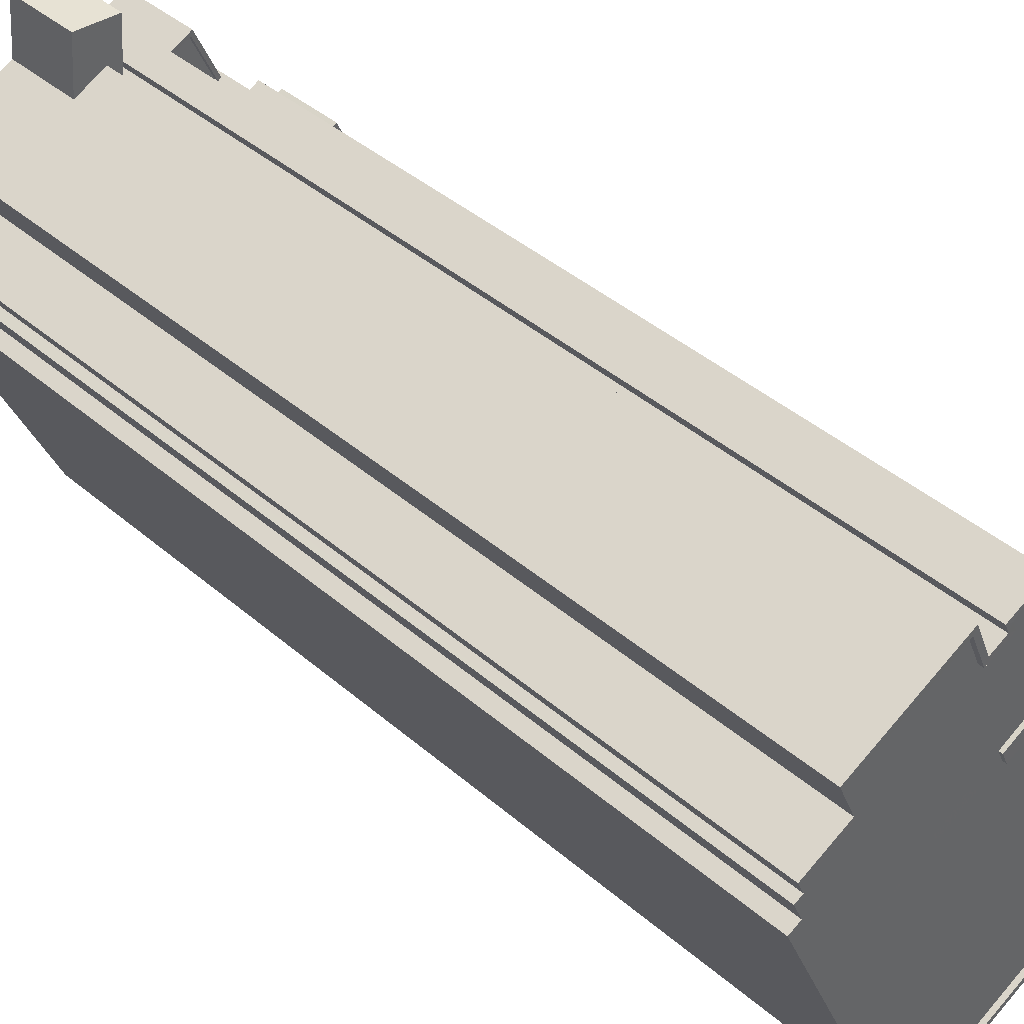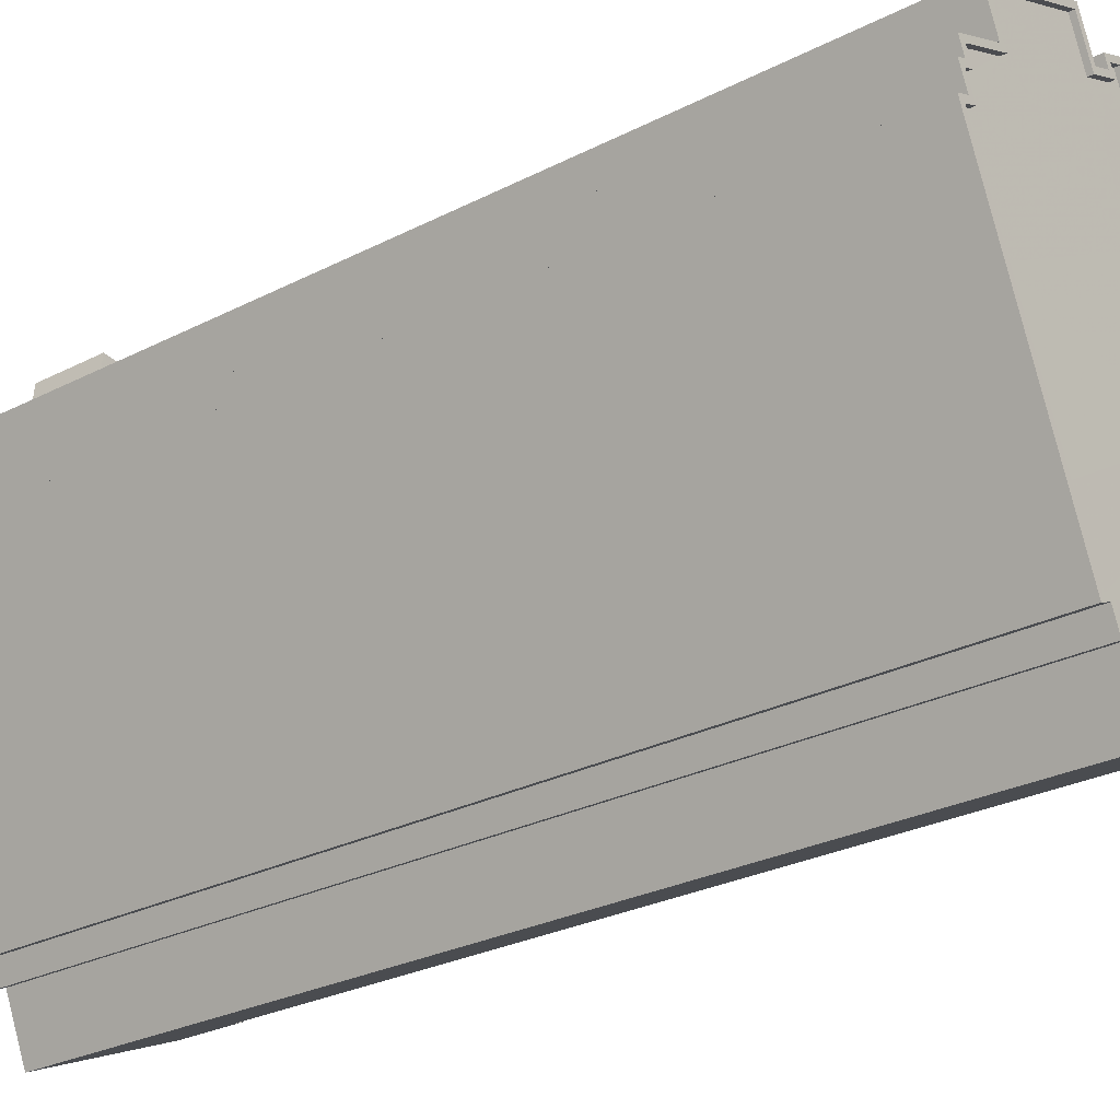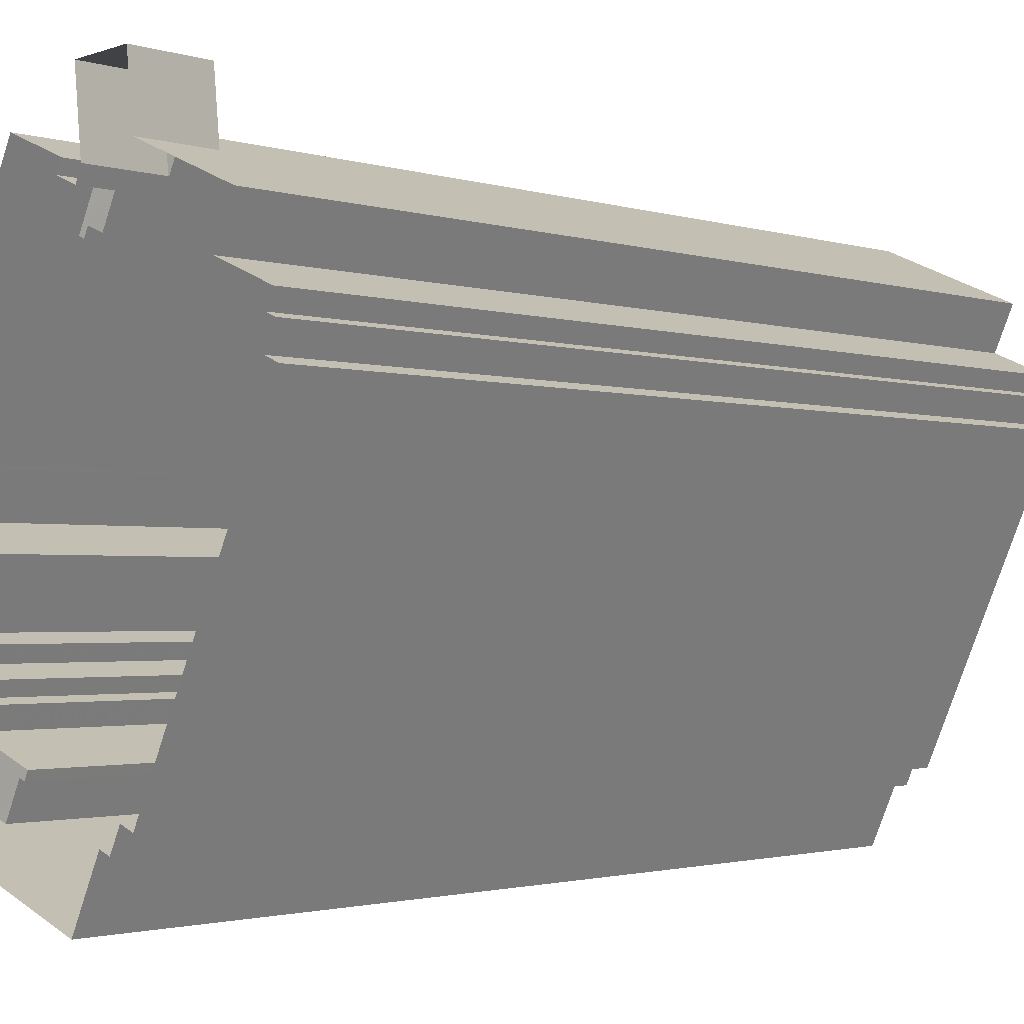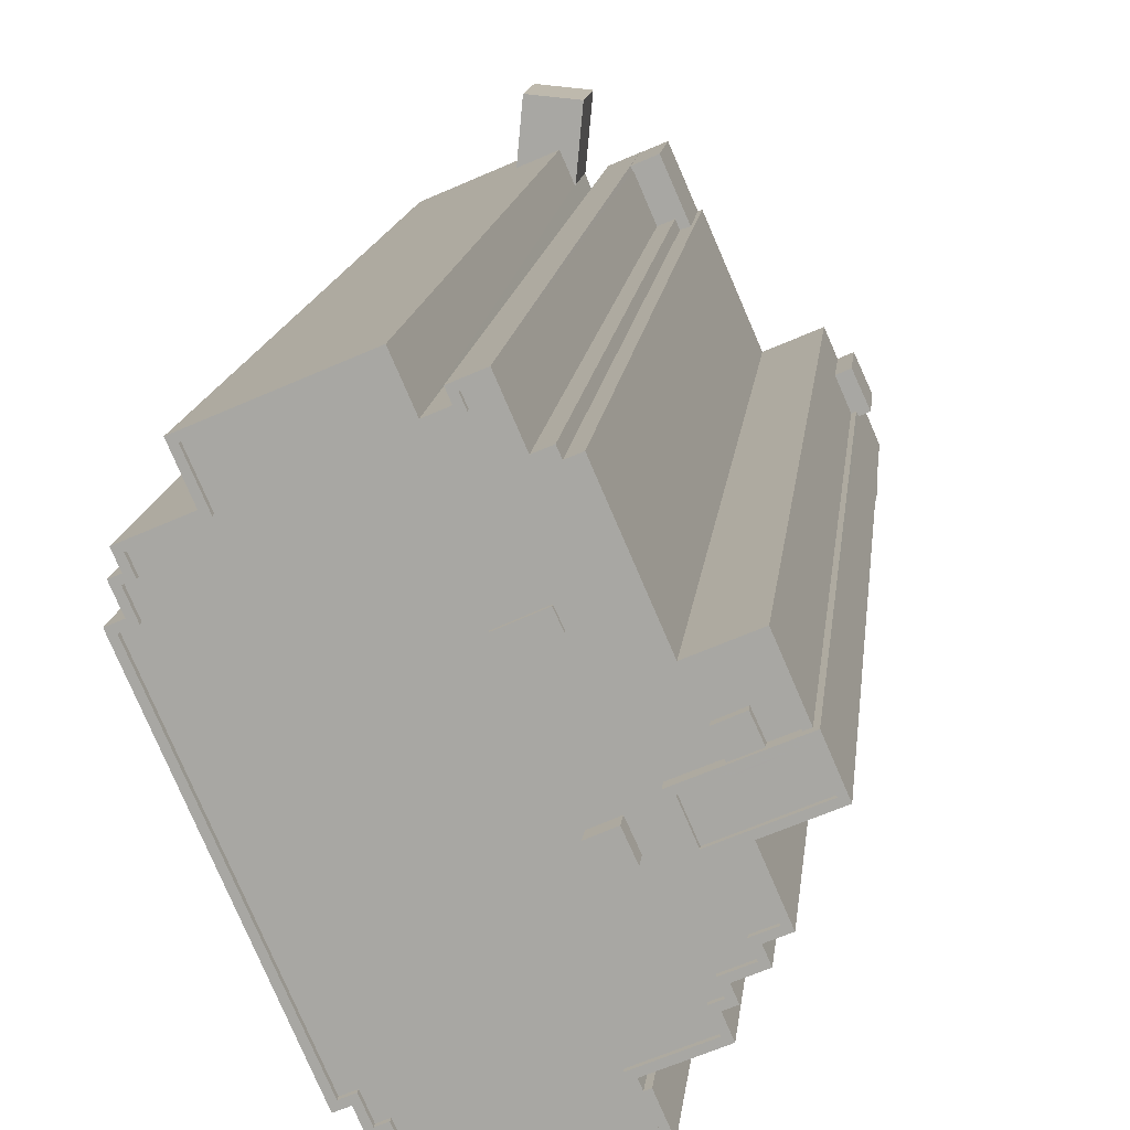
<metadata>
{"format":"obj","ext":"obj","renderer":"f3d","projection":"perspective","resolution":1024,"background":"white","views":[{"elev":42.6,"azim":-44.5,"up":"+Y"},{"elev":-27.7,"azim":-51.9,"up":"+Y"},{"elev":-1.7,"azim":-140.6,"up":"+Y"},{"elev":14.2,"azim":6.2,"up":"+Y"}]}
</metadata>
<code>
v 1.204e+04 -1.535e+04 18.79
v 1.203e+04 -1.534e+04 18.79
v 1.204e+04 -1.535e+04 18.79
v 1.204e+04 -1.535e+04 18.79
v 1.205e+04 -1.535e+04 18.79
v 1.204e+04 -1.535e+04 18.79
v 1.204e+04 -1.535e+04 18.79
v 1.203e+04 -1.533e+04 18.79
v 1.203e+04 -1.533e+04 18.79
v 1.203e+04 -1.533e+04 18.79
v 1.203e+04 -1.534e+04 18.79
v 1.203e+04 -1.534e+04 18.79
v 1.204e+04 -1.533e+04 18.79
v 1.203e+04 -1.533e+04 18.79
v 1.205e+04 -1.534e+04 18.79
v 1.205e+04 -1.534e+04 18.79
v 1.204e+04 -1.533e+04 18.79
v 1.204e+04 -1.533e+04 18.79
v 1.205e+04 -1.534e+04 18.79
v 1.205e+04 -1.534e+04 18.79
v 1.205e+04 -1.534e+04 18.79
v 1.205e+04 -1.534e+04 18.79
v 1.205e+04 -1.534e+04 18.79
v 1.205e+04 -1.534e+04 18.79
v 1.205e+04 -1.534e+04 18.79
v 1.205e+04 -1.534e+04 18.79
v 1.204e+04 -1.533e+04 18.79
v 1.204e+04 -1.533e+04 18.79
v 1.204e+04 -1.533e+04 18.79
v 1.204e+04 -1.533e+04 18.79
v 1.204e+04 -1.533e+04 18.79
v 1.204e+04 -1.533e+04 18.79
v 1.204e+04 -1.533e+04 18.79
v 1.205e+04 -1.534e+04 18.79
v 1.205e+04 -1.534e+04 18.79
v 1.205e+04 -1.534e+04 18.79
v 1.204e+04 -1.533e+04 18.79
v 1.204e+04 -1.533e+04 18.79
v 1.204e+04 -1.533e+04 18.79
v 1.204e+04 -1.533e+04 22.53
v 1.204e+04 -1.533e+04 22.53
v 1.204e+04 -1.533e+04 22.53
v 1.204e+04 -1.533e+04 22.53
v 1.204e+04 -1.533e+04 22.53
v 1.204e+04 -1.533e+04 22.53
v 1.204e+04 -1.534e+04 64
v 1.204e+04 -1.535e+04 64
v 1.204e+04 -1.534e+04 64
v 1.203e+04 -1.534e+04 64.01
v 1.204e+04 -1.534e+04 64
v 1.205e+04 -1.534e+04 64
v 1.205e+04 -1.534e+04 64
v 1.205e+04 -1.534e+04 64
v 1.205e+04 -1.534e+04 64
v 1.205e+04 -1.534e+04 64
v 1.205e+04 -1.534e+04 64
v 1.205e+04 -1.534e+04 64
v 1.205e+04 -1.534e+04 64
v 1.204e+04 -1.534e+04 64
v 1.205e+04 -1.534e+04 64
v 1.205e+04 -1.534e+04 64
v 1.205e+04 -1.534e+04 64
v 1.205e+04 -1.534e+04 64
v 1.203e+04 -1.534e+04 64.01
v 1.203e+04 -1.534e+04 64.01
v 1.204e+04 -1.534e+04 64
v 1.204e+04 -1.534e+04 64
v 1.203e+04 -1.534e+04 64.01
v 1.203e+04 -1.534e+04 64.01
v 1.203e+04 -1.533e+04 64.01
v 1.203e+04 -1.533e+04 64.01
v 1.203e+04 -1.533e+04 64.01
v 1.204e+04 -1.533e+04 64.01
v 1.204e+04 -1.533e+04 64.01
v 1.204e+04 -1.533e+04 64
v 1.204e+04 -1.533e+04 64
v 1.204e+04 -1.533e+04 64
v 1.204e+04 -1.533e+04 64.01
v 1.204e+04 -1.533e+04 64.01
v 1.204e+04 -1.533e+04 64.01
v 1.204e+04 -1.533e+04 64
v 1.204e+04 -1.535e+04 64
v 1.204e+04 -1.535e+04 64
v 1.205e+04 -1.535e+04 64
v 1.205e+04 -1.534e+04 64
v 1.205e+04 -1.535e+04 64
v 1.204e+04 -1.535e+04 64
v 1.205e+04 -1.535e+04 64
v 1.205e+04 -1.534e+04 64
v 1.205e+04 -1.534e+04 64
v 1.205e+04 -1.534e+04 64
v 1.204e+04 -1.535e+04 64
v 1.204e+04 -1.535e+04 64
v 1.205e+04 -1.535e+04 64
v 1.205e+04 -1.535e+04 64
v 1.205e+04 -1.535e+04 64
v 1.205e+04 -1.535e+04 64
v 1.205e+04 -1.535e+04 64
v 1.205e+04 -1.535e+04 64
v 1.204e+04 -1.533e+04 64.25
v 1.204e+04 -1.533e+04 64.25
v 1.204e+04 -1.533e+04 64.25
v 1.204e+04 -1.533e+04 64.26
v 1.204e+04 -1.533e+04 64.26
v 1.204e+04 -1.533e+04 64.25
v 1.204e+04 -1.533e+04 64.25
v 1.204e+04 -1.533e+04 64.25
v 1.205e+04 -1.534e+04 64.25
v 1.205e+04 -1.534e+04 64.25
v 1.205e+04 -1.534e+04 64.25
v 1.205e+04 -1.534e+04 64.25
v 1.204e+04 -1.533e+04 64.26
v 1.204e+04 -1.533e+04 64.26
v 1.203e+04 -1.533e+04 64.26
v 1.204e+04 -1.533e+04 64.26
v 1.203e+04 -1.533e+04 64.26
v 1.204e+04 -1.533e+04 64.26
v 1.204e+04 -1.533e+04 64.26
v 1.205e+04 -1.534e+04 64.25
v 1.205e+04 -1.534e+04 64.25
v 1.205e+04 -1.534e+04 64.25
v 1.204e+04 -1.533e+04 64.26
v 1.204e+04 -1.533e+04 64.26
v 1.203e+04 -1.533e+04 64.26
v 1.203e+04 -1.533e+04 64.26
v 1.203e+04 -1.533e+04 64.26
v 1.205e+04 -1.534e+04 64.25
v 1.203e+04 -1.534e+04 64.26
v 1.204e+04 -1.535e+04 64.25
v 1.204e+04 -1.535e+04 64.25
v 1.205e+04 -1.535e+04 64.25
v 1.205e+04 -1.535e+04 64.25
v 1.205e+04 -1.534e+04 64.25
v 1.205e+04 -1.535e+04 64.25
v 1.205e+04 -1.535e+04 64.25
v 1.205e+04 -1.535e+04 64.25
v 1.204e+04 -1.535e+04 64.25
v 1.203e+04 -1.534e+04 64.26
v 1.203e+04 -1.534e+04 64.26
v 1.203e+04 -1.534e+04 64.26
v 1.203e+04 -1.534e+04 64.26
v 1.203e+04 -1.533e+04 64.26
v 1.205e+04 -1.534e+04 64.25
v 1.205e+04 -1.534e+04 64.25
v 1.205e+04 -1.535e+04 64.25
v 1.205e+04 -1.535e+04 64.25
v 1.205e+04 -1.535e+04 64.25
v 1.205e+04 -1.535e+04 64.25
v 1.205e+04 -1.535e+04 64.25
v 1.205e+04 -1.535e+04 64.25
v 1.205e+04 -1.535e+04 64.25
v 1.205e+04 -1.535e+04 64.25
v 1.205e+04 -1.535e+04 64.25
v 1.205e+04 -1.535e+04 64.25
v 1.204e+04 -1.535e+04 64.25
v 1.204e+04 -1.535e+04 64.25
v 1.204e+04 -1.535e+04 64.25
v 1.204e+04 -1.535e+04 64.25
v 1.204e+04 -1.535e+04 64.25
v 1.203e+04 -1.534e+04 64.26
v 1.204e+04 -1.535e+04 64.25
v 1.204e+04 -1.535e+04 64.25
v 1.205e+04 -1.535e+04 64.25
v 1.205e+04 -1.535e+04 64.25
v 1.205e+04 -1.535e+04 64.25
v 1.205e+04 -1.534e+04 64.25
v 1.203e+04 -1.534e+04 64.26
v 1.203e+04 -1.533e+04 64.26
v 1.204e+04 -1.533e+04 64.26
v 1.204e+04 -1.533e+04 64.25
v 1.204e+04 -1.533e+04 64.25
v 1.204e+04 -1.533e+04 22.64
v 1.204e+04 -1.533e+04 22.64
v 1.204e+04 -1.533e+04 22.64
v 1.204e+04 -1.533e+04 22.64
v 1.204e+04 -1.533e+04 22.64
v 1.204e+04 -1.533e+04 22.64
v 1.204e+04 -1.533e+04 22.84
v 1.204e+04 -1.533e+04 22.84
v 1.204e+04 -1.533e+04 22.84
v 1.204e+04 -1.533e+04 22.84
v 1.204e+04 -1.533e+04 22.84
v 1.204e+04 -1.533e+04 22.84
v 1.205e+04 -1.534e+04 22.16
v 1.205e+04 -1.534e+04 22.16
v 1.205e+04 -1.534e+04 22.16
v 1.205e+04 -1.535e+04 22.16
v 1.205e+04 -1.535e+04 22.16
v 1.205e+04 -1.535e+04 22.16
v 1.205e+04 -1.534e+04 22.16
v 1.205e+04 -1.535e+04 22.16
v 1.205e+04 -1.535e+04 22.16
v 1.205e+04 -1.535e+04 22.16
v 1.205e+04 -1.535e+04 22.16
v 1.205e+04 -1.535e+04 22.16
v 1.205e+04 -1.534e+04 22.16
v 1.205e+04 -1.534e+04 22.16
v 1.205e+04 -1.534e+04 22.16
v 1.205e+04 -1.535e+04 22.16
v 1.205e+04 -1.535e+04 22.16
v 1.205e+04 -1.534e+04 22.16
v 1.205e+04 -1.534e+04 22.16
v 1.205e+04 -1.534e+04 64.67
v 1.205e+04 -1.534e+04 64.67
v 1.205e+04 -1.534e+04 64.67
v 1.205e+04 -1.534e+04 64.67
v 1.205e+04 -1.534e+04 64.42
v 1.205e+04 -1.534e+04 64.42
v 1.205e+04 -1.534e+04 64.42
v 1.205e+04 -1.534e+04 64.42
v 1.205e+04 -1.534e+04 64.42
v 1.205e+04 -1.534e+04 64.42
v 1.205e+04 -1.534e+04 64.42
v 1.205e+04 -1.534e+04 64.42
v 1.205e+04 -1.534e+04 64.67
v 1.205e+04 -1.534e+04 64.67
v 1.205e+04 -1.534e+04 64.67
v 1.205e+04 -1.534e+04 64.67
v 1.205e+04 -1.534e+04 22.23
v 1.205e+04 -1.534e+04 22.23
v 1.205e+04 -1.534e+04 22.23
v 1.205e+04 -1.534e+04 22.23
v 1.205e+04 -1.534e+04 22.23
v 1.205e+04 -1.534e+04 22.23
v 1.205e+04 -1.534e+04 64.45
v 1.205e+04 -1.534e+04 64.45
v 1.205e+04 -1.534e+04 64.45
v 1.205e+04 -1.534e+04 64.45
v 1.205e+04 -1.534e+04 64.45
v 1.205e+04 -1.534e+04 64.45
v 1.205e+04 -1.534e+04 64.45
v 1.205e+04 -1.534e+04 64.45
v 1.205e+04 -1.534e+04 64.9
v 1.204e+04 -1.534e+04 64.9
v 1.204e+04 -1.534e+04 64.9
v 1.205e+04 -1.534e+04 64.9
v 1.204e+04 -1.534e+04 64.19
v 1.204e+04 -1.534e+04 64.19
v 1.204e+04 -1.534e+04 64.19
v 1.204e+04 -1.534e+04 64.19
f 1 2 3
f 4 5 6
f 7 3 4
f 8 9 10
f 11 12 9
f 11 3 2
f 13 8 14
f 15 5 16
f 17 13 18
f 19 16 20
f 21 22 20
f 23 24 21
f 25 23 26
f 27 28 29
f 30 31 28
f 17 32 33
f 34 35 36
f 26 23 34
f 35 31 37
f 33 38 13
f 28 39 29
f 39 31 38
f 4 3 5
f 8 11 9
f 35 3 11
f 13 38 8
f 3 16 5
f 17 33 13
f 35 20 16
f 21 20 35
f 23 21 35
f 31 39 28
f 34 23 35
f 38 31 35
f 35 11 8
f 35 16 3
f 38 35 8
f 40 41 42
f 41 43 42
f 42 44 45
f 42 43 44
f 46 47 48
f 46 49 47
f 50 49 46
f 51 52 53
f 54 55 56
f 57 55 54
f 58 59 60
f 50 51 59
f 50 46 51
f 57 60 55
f 61 51 53
f 62 61 63
f 55 60 62
f 60 59 61
f 59 51 61
f 62 60 61
f 64 49 65
f 66 49 50
f 58 67 59
f 68 65 69
f 70 69 71
f 72 71 73
f 74 72 73
f 75 76 58
f 77 66 67
f 78 79 80
f 81 77 76
f 78 80 77
f 80 73 77
f 49 66 65
f 76 67 58
f 69 65 71
f 71 66 73
f 76 77 67
f 73 66 77
f 65 66 71
f 47 82 83
f 83 48 47
f 52 48 84
f 52 85 53
f 86 87 88
f 85 89 90
f 89 91 90
f 92 87 86
f 93 92 83
f 86 88 94
f 95 96 97
f 84 98 89
f 95 92 86
f 97 99 84
f 83 95 48
f 48 97 84
f 52 84 85
f 84 89 85
f 83 92 95
f 95 97 48
f 100 101 102
f 102 103 104
f 105 101 100
f 106 107 105
f 108 109 110
f 110 107 106
f 111 109 108
f 112 103 113
f 114 115 116
f 115 117 118
f 119 120 121
f 122 123 118
f 123 112 113
f 124 114 116
f 125 126 124
f 111 108 127
f 128 129 130
f 131 132 133
f 120 133 121
f 134 135 136
f 135 137 136
f 138 139 140
f 138 128 141
f 125 142 126
f 139 142 140
f 108 110 143
f 144 120 119
f 145 146 147
f 147 132 131
f 148 149 150
f 146 145 148
f 149 151 150
f 152 153 151
f 134 153 154
f 155 156 157
f 155 137 158
f 130 129 159
f 156 159 157
f 138 141 160
f 156 155 161
f 156 162 159
f 153 152 163
f 149 148 164
f 149 152 151
f 145 164 148
f 147 165 145
f 131 165 147
f 166 131 133
f 133 120 166
f 141 128 130
f 130 159 162
f 158 161 155
f 142 167 126
f 126 168 124
f 138 160 139
f 142 139 167
f 158 137 135
f 124 168 114
f 169 122 118
f 106 105 170
f 110 106 143
f 170 105 100
f 100 102 171
f 134 154 135
f 153 163 154
f 118 117 169
f 115 114 117
f 102 104 171
f 122 112 123
f 104 103 112
f 172 173 174
f 175 174 176
f 176 174 177
f 174 173 177
f 178 179 180
f 181 180 182
f 182 180 183
f 180 179 183
f 184 185 186
f 187 188 189
f 184 186 190
f 191 192 193
f 194 195 191
f 195 187 189
f 196 197 192
f 198 185 196
f 199 189 200
f 186 198 201
f 199 202 195
f 198 196 202
f 186 185 198
f 195 192 191
f 189 199 195
f 202 196 192
f 202 192 195
f 203 204 205
f 203 206 204
f 207 208 209
f 208 210 209
f 211 212 213
f 213 212 214
f 209 210 214
f 212 209 214
f 204 215 205
f 215 216 217
f 217 218 203
f 203 218 206
f 215 204 216
f 216 218 217
f 219 220 221
f 222 221 223
f 223 221 224
f 221 220 224
f 225 226 227
f 225 228 226
f 229 230 231
f 229 232 230
f 233 234 235
f 236 233 235
f 237 238 239
f 240 237 239
f 33 32 41
f 40 33 41
f 45 44 18
f 13 45 18
f 43 17 18
f 44 43 18
f 17 41 32
f 17 43 41
f 115 45 116
f 116 45 14
f 115 42 45
f 14 45 13
f 138 12 11
f 138 140 12
f 140 9 12
f 140 142 9
f 142 10 9
f 142 125 10
f 124 8 10
f 125 124 10
f 124 14 8
f 124 116 14
f 42 115 40
f 33 40 38
f 38 40 118
f 40 115 118
f 118 39 38
f 118 123 39
f 113 29 39
f 123 113 39
f 103 27 29
f 113 103 29
f 181 102 175
f 102 181 103
f 103 182 27
f 175 176 181
f 27 182 28
f 181 182 103
f 173 172 178
f 31 179 37
f 172 105 178
f 37 179 107
f 178 105 107
f 179 178 107
f 37 110 35
f 37 107 110
f 109 36 35
f 110 109 35
f 111 223 109
f 109 223 36
f 111 222 223
f 36 223 34
f 199 200 5
f 5 200 6
f 6 200 137
f 200 136 137
f 137 4 6
f 137 155 4
f 155 7 4
f 155 157 7
f 157 3 7
f 157 159 3
f 159 1 3
f 159 129 1
f 129 2 1
f 129 128 2
f 138 11 2
f 128 138 2
f 174 175 102
f 101 174 102
f 105 174 101
f 105 172 174
f 185 119 121
f 196 185 121
f 197 121 133
f 197 196 121
f 197 133 132
f 192 197 132
f 193 132 147
f 193 192 132
f 193 147 146
f 191 193 146
f 194 146 148
f 194 191 146
f 194 148 150
f 195 194 150
f 187 150 151
f 187 195 150
f 187 151 153
f 188 187 153
f 188 153 134
f 189 188 134
f 189 134 136
f 200 189 136
f 141 64 65
f 160 141 65
f 139 65 68
f 139 160 65
f 139 68 69
f 167 139 69
f 126 69 70
f 126 167 69
f 168 70 71
f 168 126 70
f 168 71 72
f 114 168 72
f 114 72 74
f 117 114 74
f 169 74 73
f 169 117 74
f 122 73 80
f 122 169 73
f 122 80 79
f 112 122 79
f 112 79 78
f 104 112 78
f 104 78 77
f 171 104 77
f 100 77 81
f 100 171 77
f 170 81 76
f 170 100 81
f 106 76 75
f 106 170 76
f 60 143 58
f 58 106 75
f 58 143 106
f 108 60 57
f 108 143 60
f 127 108 57
f 54 127 57
f 90 91 120
f 144 90 120
f 120 91 89
f 166 120 89
f 166 89 98
f 131 166 98
f 165 98 84
f 165 131 98
f 145 84 99
f 145 165 84
f 164 99 97
f 164 145 99
f 164 97 96
f 149 164 96
f 149 96 95
f 152 149 95
f 163 95 86
f 163 152 95
f 163 86 94
f 154 163 94
f 135 94 88
f 135 154 94
f 158 88 87
f 158 135 88
f 161 87 92
f 161 158 87
f 161 92 93
f 156 161 93
f 156 93 83
f 162 156 83
f 162 83 82
f 130 162 82
f 64 141 49
f 47 49 130
f 47 130 82
f 49 141 130
f 178 177 173
f 178 180 177
f 176 177 180
f 181 176 180
f 28 183 30
f 28 182 183
f 30 183 179
f 31 30 179
f 21 190 22
f 21 184 190
f 190 20 22
f 190 186 20
f 201 19 20
f 186 201 20
f 198 16 19
f 201 198 19
f 198 15 16
f 198 202 15
f 15 199 5
f 15 202 199
f 215 85 144
f 215 119 205
f 205 184 24
f 144 85 90
f 24 184 21
f 119 185 184
f 215 144 119
f 119 184 205
f 221 203 219
f 23 219 24
f 24 219 205
f 219 203 205
f 61 53 217
f 53 85 215
f 217 53 215
f 61 217 225
f 63 61 225
f 222 111 221
f 225 217 203
f 203 221 111
f 56 127 54
f 127 56 228
f 225 203 228
f 203 111 127
f 228 203 127
f 214 206 213
f 214 204 206
f 210 204 214
f 210 216 204
f 216 210 208
f 218 216 208
f 232 208 207
f 208 232 218
f 211 213 229
f 206 218 232
f 213 206 229
f 206 232 229
f 34 224 26
f 34 223 224
f 26 220 25
f 26 224 220
f 23 25 220
f 219 23 220
f 62 225 227
f 62 63 225
f 227 226 55
f 62 227 55
f 228 56 55
f 226 228 55
f 232 209 230
f 232 207 209
f 211 231 212
f 211 229 231
f 212 231 230
f 209 212 230
f 46 235 234
f 46 48 235
f 233 51 46
f 234 233 46
f 236 51 233
f 236 52 51
f 48 236 235
f 48 52 236
f 66 240 239
f 66 50 240
f 67 66 239
f 238 67 239
f 67 238 237
f 59 67 237
f 50 59 237
f 240 50 237

</code>
